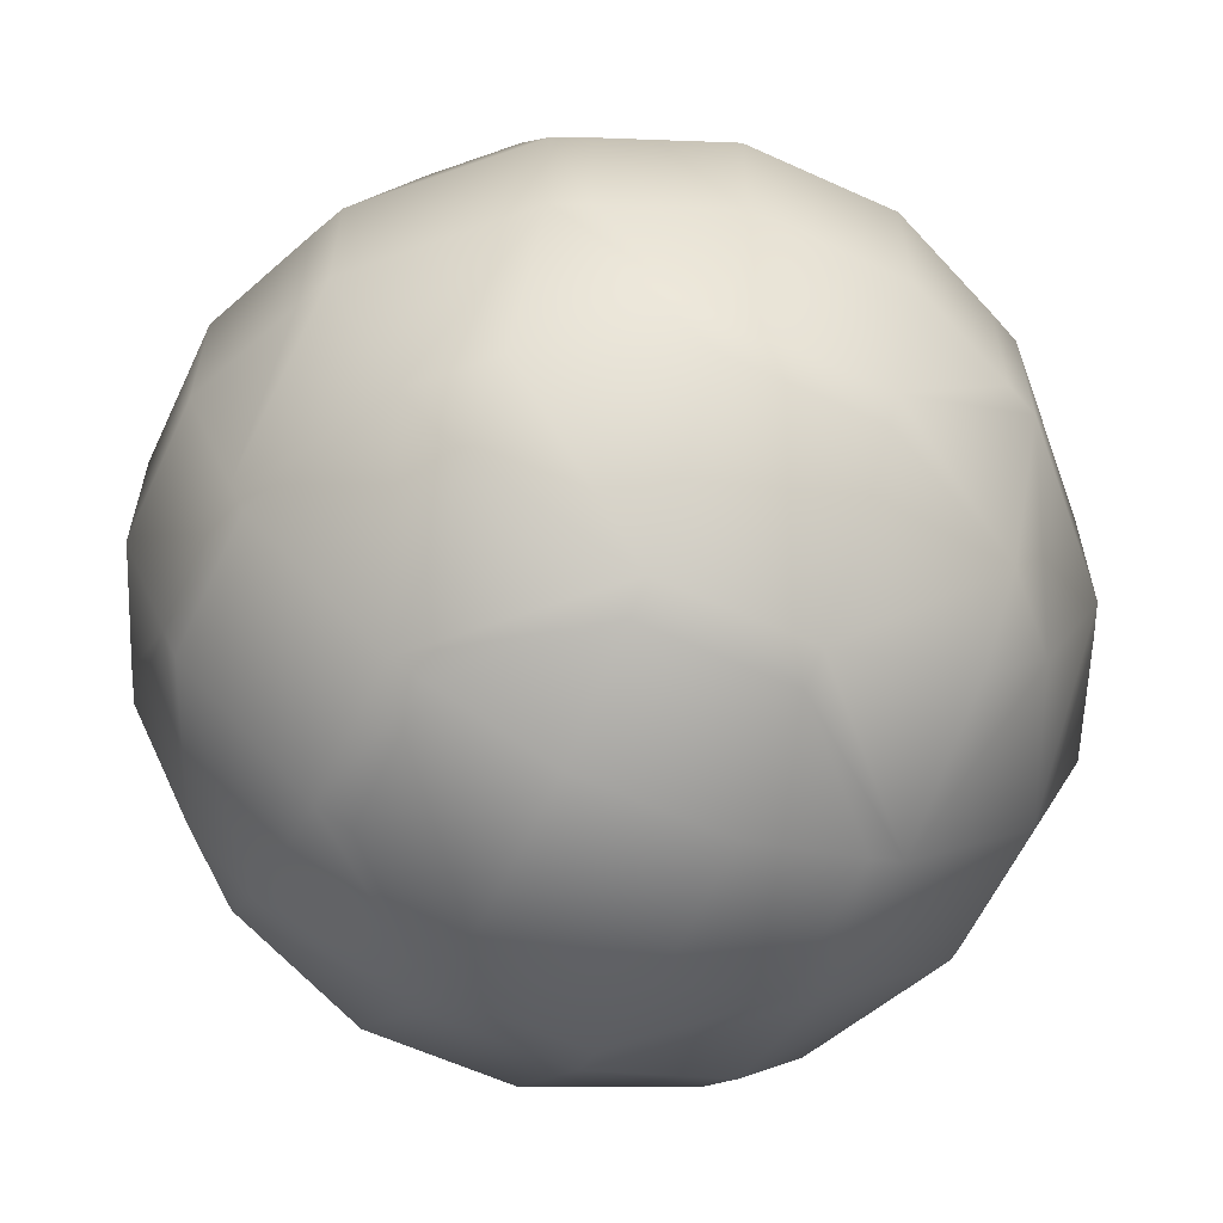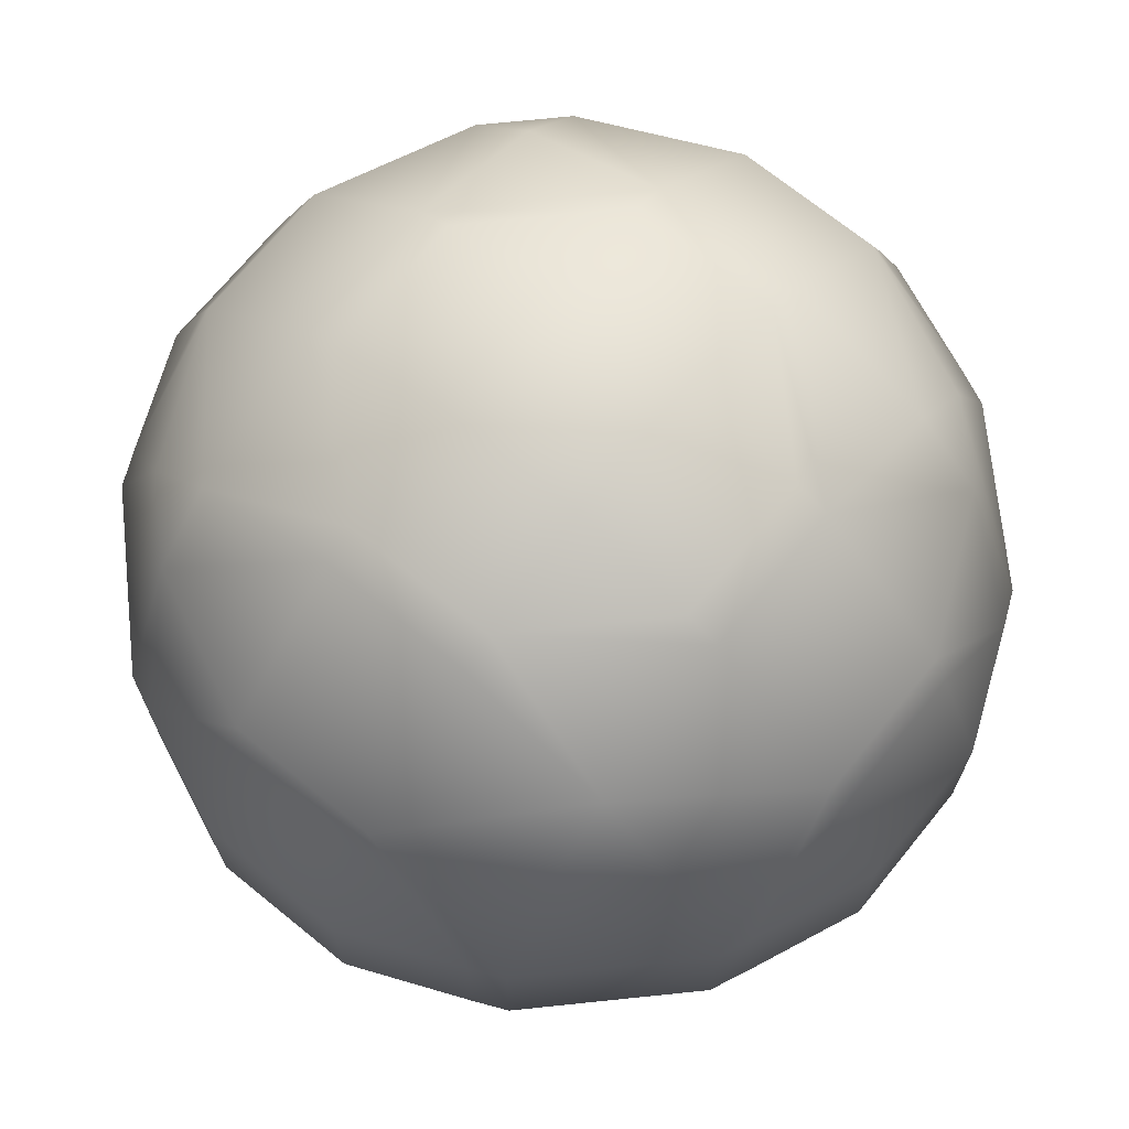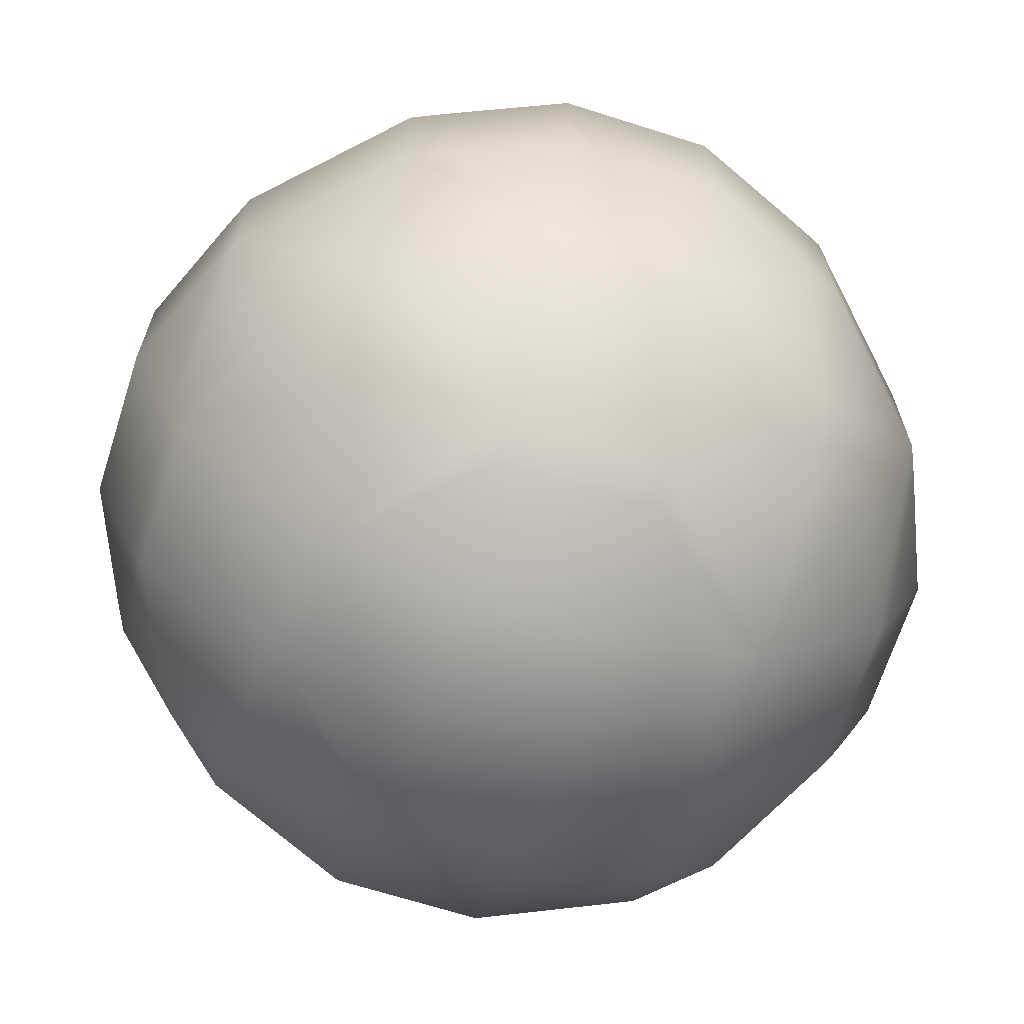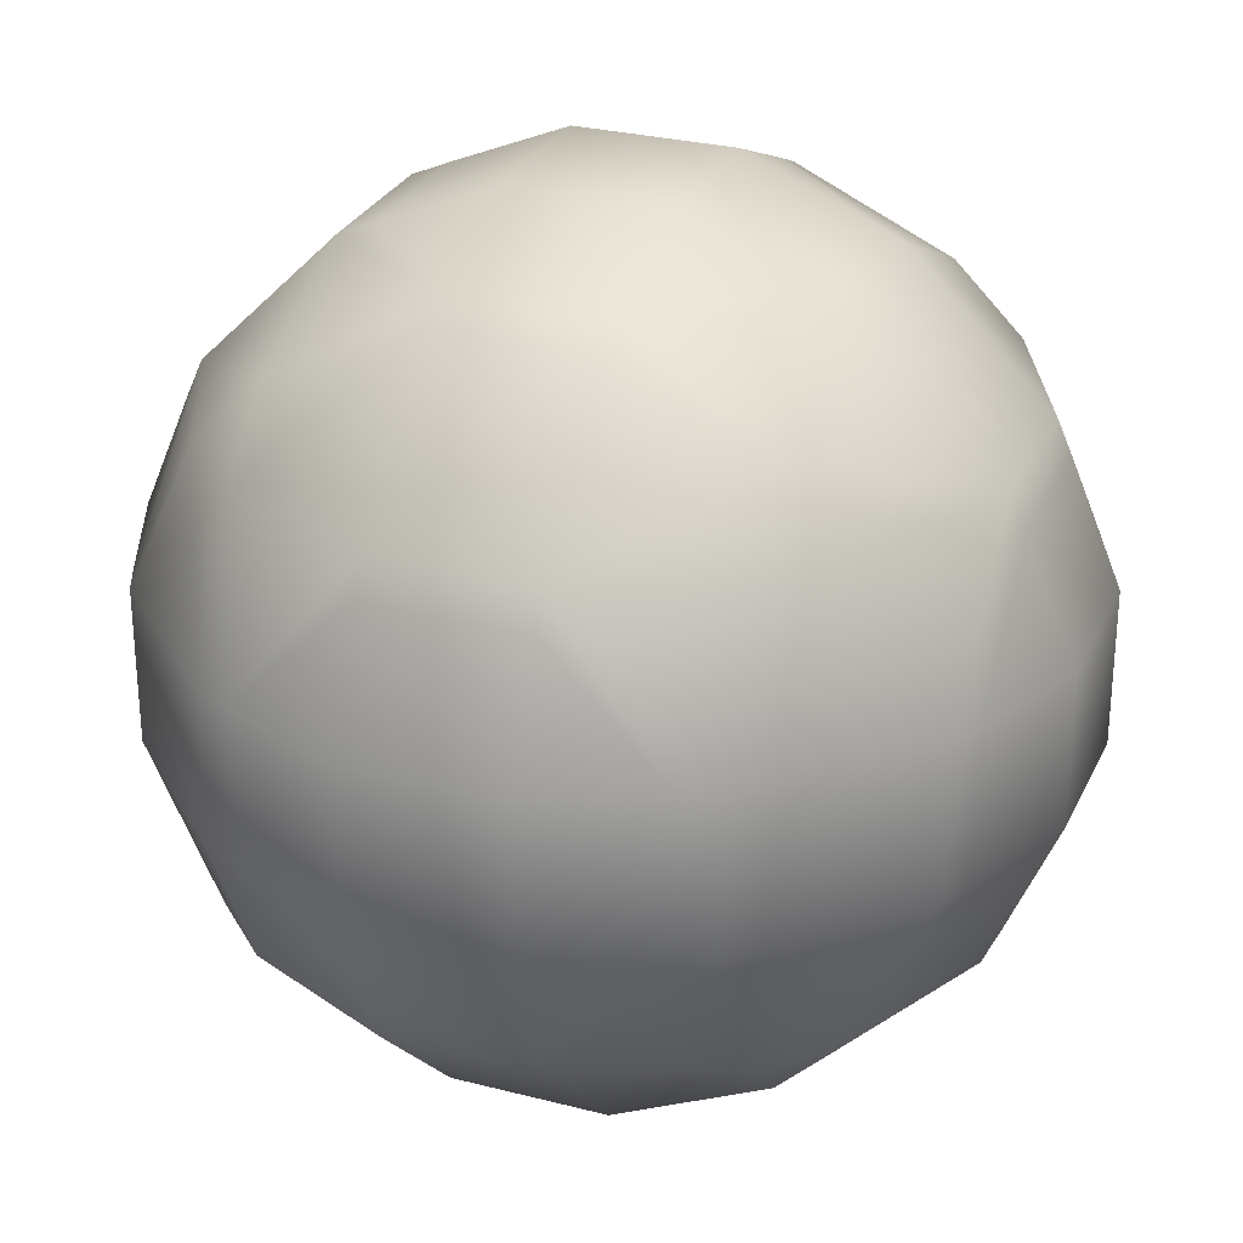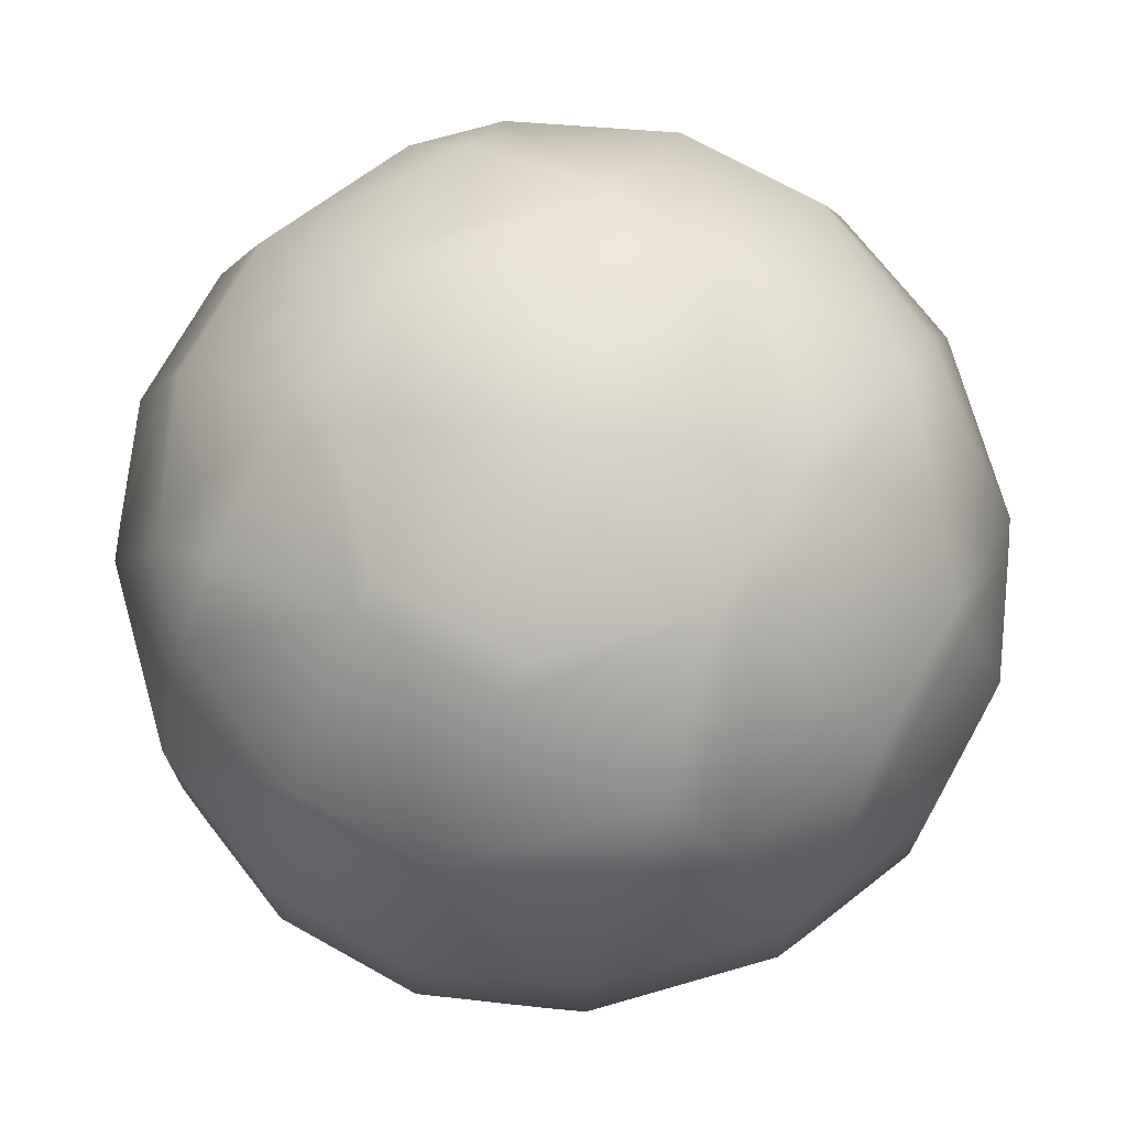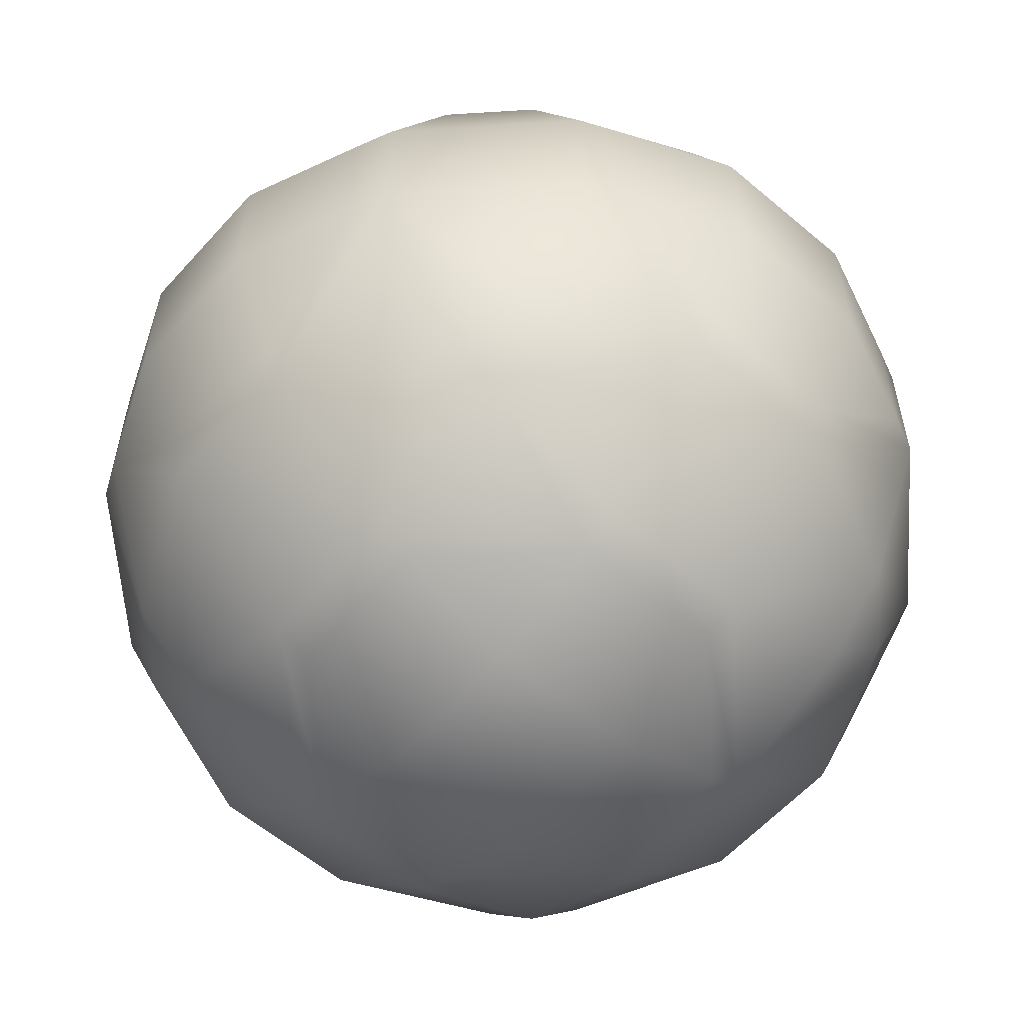
<metadata>
{"format":"obj","ext":"obj","renderer":"f3d","projection":"perspective","resolution":1024,"background":"white","views":[{"elev":-60.5,"azim":65.0,"up":"+Y"},{"elev":70.3,"azim":39.1,"up":"+Z"},{"elev":-67.3,"azim":162.3,"up":"+Y"},{"elev":28.5,"azim":21.2,"up":"+Z"},{"elev":72.4,"azim":-60.9,"up":"+Z"},{"elev":-58.2,"azim":138.7,"up":"+Z"}]}
</metadata>
<code>
v -0.6387 -0.7076 0.605
v -0.8134 -0.5329 0.605
v -0.6387 -0.5329 0.7797
v -0.9992 -0.1329 0.605
v -0.6387 -0.1329 0.9655
v -0.9992 0.2671 0.605
v -0.6387 0.2671 0.9655
v -1.039 -0.1329 0.5163
v -1.039 0.2671 0.5163
v -1.039 0.5784 0.205
v -0.9992 0.6671 0.205
v -0.8134 0.6671 0.605
v -0.6387 0.8418 0.605
v -0.6387 1.028 0.205
v -0.9992 0.6671 -0.195
v -0.6387 1.028 -0.195
v -1.039 0.5784 -0.195
v -1.17 0.2671 0.205
v -1.17 0.2671 -0.195
v -0.55 0.2671 1.005
v -0.55 -0.1329 1.005
v -0.6387 0.6671 0.7797
v -0.2387 0.6671 0.9655
v -0.2387 0.5784 1.005
v -0.2387 1.028 0.605
v 0.1613 1.028 0.605
v 0.1613 0.6671 0.9655
v -0.2387 0.2671 1.136
v 0.1613 0.5784 1.005
v 0.1613 0.2671 1.136
v -1.039 -0.4442 0.205
v -0.9992 -0.5329 0.205
v -0.9992 -0.5329 -0.195
v -1.039 -0.4442 -0.195
v -0.6387 -0.8934 0.205
v -0.6387 -0.8934 -0.195
v -0.55 -0.9329 0.205
v -0.55 -0.9329 -0.195
v -0.2387 -0.9329 -0.5063
v -0.2387 -0.8934 -0.595
v -0.6387 -0.7076 -0.595
v -0.2387 -1.064 -0.195
v 0.1613 -1.064 -0.195
v 0.1613 -0.9329 -0.5063
v -0.2387 -0.5329 -0.9555
v -0.6387 -0.5329 -0.7697
v 0.1613 -0.8934 -0.595
v 0.1613 -0.5329 -0.9555
v -0.2387 -0.8934 0.605
v -0.2387 -0.9329 0.5163
v 0.1613 -0.8934 0.605
v 0.1613 -0.9329 0.5163
v -0.2387 -0.5329 0.9655
v 0.1613 -0.5329 0.9655
v -0.2387 -0.4442 1.005
v 0.1613 -0.4442 1.005
v 0.4725 -0.1329 1.005
v 0.5613 -0.1329 0.9655
v 0.5613 -0.5329 0.7797
v 0.4725 0.2671 1.005
v 0.5613 0.2671 0.9655
v 0.1613 -0.1329 1.136
v 0.9217 0.2671 0.605
v 0.9217 -0.1329 0.605
v 0.7359 -0.5329 0.605
v 0.5613 -0.7076 0.605
v 0.5613 -0.8934 0.205
v 0.4725 -0.9329 0.205
v 0.1613 -1.064 0.205
v 0.4725 -0.9329 -0.195
v 0.5613 -0.8934 -0.195
v 0.9217 -0.5329 0.205
v 0.9217 -0.5329 -0.195
v -0.8134 -0.5329 -0.595
v -0.9992 -0.1329 -0.595
v -1.039 -0.1329 -0.5063
v -0.9992 0.2671 -0.595
v -1.039 0.2671 -0.5063
v -0.6387 -0.1329 -0.9555
v -0.6387 0.2671 -0.9555
v -1.17 -0.1329 -0.195
v -1.17 -0.1329 0.205
v -0.6387 0.8418 -0.595
v -0.8134 0.6671 -0.595
v -0.6387 0.6671 -0.7697
v -0.55 0.2671 -0.995
v -0.2387 0.5784 -0.995
v -0.2387 0.6671 -0.9555
v -0.2387 0.2671 -1.126
v 0.1613 0.2671 -1.126
v 0.1613 0.5784 -0.995
v 0.4725 0.2671 -0.995
v 0.1613 -0.1329 -1.126
v 0.4725 -0.1329 -0.995
v 0.1613 -0.4442 -0.995
v 0.5613 -0.5329 -0.7697
v 0.5613 -0.1329 -0.9555
v 0.5613 0.2671 -0.9555
v 0.1613 0.6671 -0.9555
v -0.2387 1.028 -0.595
v -0.2387 1.067 -0.5063
v -0.55 1.067 -0.195
v -0.2387 1.198 -0.195
v 0.1613 1.067 -0.5063
v 0.1613 1.198 -0.195
v 0.4725 1.067 -0.195
v 0.1613 1.198 0.205
v 0.4725 1.067 0.205
v 0.5613 1.028 0.205
v 0.5613 1.028 -0.195
v 0.1613 1.067 0.5163
v 0.5613 0.8418 0.605
v 0.1613 1.028 -0.595
v -0.2387 -0.1329 1.136
v -0.2387 -1.064 0.205
v -0.2387 1.198 0.205
v -0.2387 1.067 0.5163
v -0.55 1.067 0.205
v -0.2387 -0.1329 -1.126
v -0.2387 -0.4442 -0.995
v -0.55 -0.1329 -0.995
v 0.7359 0.6671 0.605
v 0.5613 0.6671 0.7797
v 0.9613 0.5784 0.205
v 0.9613 0.2671 0.5163
v 0.9217 0.6671 0.205
v 0.9217 0.6671 -0.195
v 0.9613 0.5784 -0.195
v 1.092 0.2671 -0.195
v 1.092 0.2671 0.205
v 0.9613 0.2671 -0.5063
v 0.9613 -0.1329 -0.5063
v 1.092 -0.1329 -0.195
v 0.9613 -0.4442 -0.195
v 0.9217 -0.1329 -0.595
v 0.7359 -0.5329 -0.595
v 0.9217 0.2671 -0.595
v 1.092 -0.1329 0.205
v 0.9613 -0.4442 0.205
v 0.9613 -0.1329 0.5163
v 0.5613 -0.7076 -0.595
v 0.5613 0.8418 -0.595
v 0.5613 0.6671 -0.7697
v 0.7359 0.6671 -0.595
f 3 2 1
f 4 2 3
f 6 4 5
f 6 9 8
f 6 12 11
f 9 6 10
f 11 12 13
f 15 11 14
f 15 17 10
f 17 19 18
f 18 9 10
f 20 7 5
f 23 22 7
f 20 24 7
f 23 25 13
f 27 26 25
f 20 28 24
f 28 30 29
f 27 23 24
f 4 8 31
f 32 2 31
f 33 32 31
f 33 36 35
f 38 37 35
f 39 38 36
f 41 40 36
f 38 39 42
f 44 43 42
f 45 40 41
f 48 47 40
f 44 39 40
f 37 50 49
f 35 37 1
f 52 51 49
f 54 53 49
f 54 56 55
f 58 57 56
f 54 59 56
f 60 57 58
f 60 30 62
f 63 61 58
f 57 62 56
f 64 58 59
f 67 66 51
f 52 68 51
f 68 52 69
f 43 70 68
f 70 71 67
f 73 72 67
f 67 72 65
f 75 74 33
f 76 75 34
f 77 75 76
f 77 80 79
f 19 78 76
f 75 79 46
f 81 76 34
f 55 21 5
f 53 55 3
f 2 32 35
f 1 49 53
f 12 22 13
f 12 6 7
f 19 81 82
f 81 34 31
f 18 82 8
f 8 82 31
f 74 46 41
f 74 41 36
f 85 84 83
f 84 85 80
f 87 86 80
f 85 88 80
f 89 86 87
f 90 89 87
f 92 90 91
f 92 94 93
f 93 94 95
f 97 96 48
f 94 97 95
f 92 98 97
f 99 91 87
f 83 84 15
f 100 83 16
f 102 101 16
f 101 102 103
f 104 101 103
f 106 104 105
f 106 105 107
f 106 108 109
f 108 111 26
f 112 109 26
f 111 108 107
f 104 113 100
f 77 78 17
f 15 84 17
f 78 19 17
f 30 28 114
f 62 114 55
f 20 21 114
f 114 21 55
f 43 69 115
f 52 50 115
f 38 42 115
f 50 37 115
f 105 103 116
f 111 107 116
f 111 117 25
f 103 102 118
f 102 16 14
f 118 117 116
f 117 118 14
f 25 117 13
f 90 93 119
f 119 93 95
f 48 45 120
f 86 89 119
f 121 119 120
f 86 121 79
f 121 120 45
f 79 121 46
f 99 88 100
f 88 85 83
f 65 59 66
f 59 54 51
f 123 122 112
f 122 123 61
f 63 125 124
f 126 122 124
f 127 126 124
f 129 128 124
f 129 131 128
f 129 133 132
f 132 133 134
f 135 132 134
f 73 136 134
f 137 131 132
f 125 130 124
f 123 112 26
f 61 123 27
f 60 61 29
f 30 60 29
f 129 130 138
f 134 133 138
f 130 125 140
f 138 140 139
f 73 134 139
f 63 64 140
f 64 65 72
f 140 64 139
f 127 110 109
f 126 109 112
f 96 136 141
f 136 73 71
f 96 141 47
f 70 44 47
f 141 71 47
f 44 70 43
f 137 135 97
f 135 136 96
f 144 143 142
f 144 137 98
f 127 144 142
f 137 144 127
f 131 137 128
f 143 99 113
f 98 92 91
f 99 143 91
f 110 142 113
f 104 106 113
f 5 4 3
f 7 6 5
f 4 6 8
f 10 6 11
f 14 11 13
f 16 15 14
f 11 15 10
f 10 17 18
f 21 20 5
f 24 23 7
f 22 23 13
f 23 27 25
f 24 28 29
f 29 27 24
f 2 4 31
f 34 33 31
f 32 33 35
f 36 38 35
f 40 39 36
f 39 44 42
f 46 45 41
f 45 48 40
f 47 44 40
f 1 37 49
f 50 52 49
f 51 54 49
f 53 54 55
f 59 58 56
f 61 60 58
f 57 60 62
f 64 63 58
f 65 64 59
f 68 67 51
f 69 43 68
f 68 70 67
f 71 73 67
f 66 67 65
f 34 75 33
f 78 77 76
f 75 77 79
f 81 19 76
f 74 75 46
f 3 55 5
f 1 2 35
f 3 1 53
f 22 12 7
f 18 19 82
f 82 81 31
f 9 18 8
f 33 74 36
f 77 84 80
f 88 87 80
f 91 90 87
f 90 92 93
f 95 97 48
f 94 92 97
f 88 99 87
f 16 83 15
f 101 100 16
f 105 104 103
f 108 106 107
f 110 106 109
f 109 108 26
f 101 104 100
f 84 77 17
f 62 30 114
f 56 62 55
f 28 20 114
f 42 43 115
f 69 52 115
f 37 38 115
f 107 105 116
f 117 111 116
f 26 111 25
f 116 103 118
f 118 102 14
f 13 117 14
f 89 90 119
f 120 119 95
f 95 48 120
f 121 86 119
f 80 86 79
f 46 121 45
f 113 99 100
f 100 88 83
f 66 59 51
f 63 122 61
f 122 63 124
f 128 127 124
f 130 129 124
f 131 129 132
f 136 135 134
f 135 137 132
f 27 123 26
f 29 61 27
f 133 129 138
f 139 134 138
f 138 130 140
f 72 73 139
f 125 63 140
f 139 64 72
f 126 127 109
f 122 126 112
f 141 136 71
f 48 96 47
f 71 70 47
f 98 137 97
f 97 135 96
f 143 144 98
f 110 127 142
f 128 137 127
f 142 143 113
f 143 98 91
f 106 110 113

</code>
